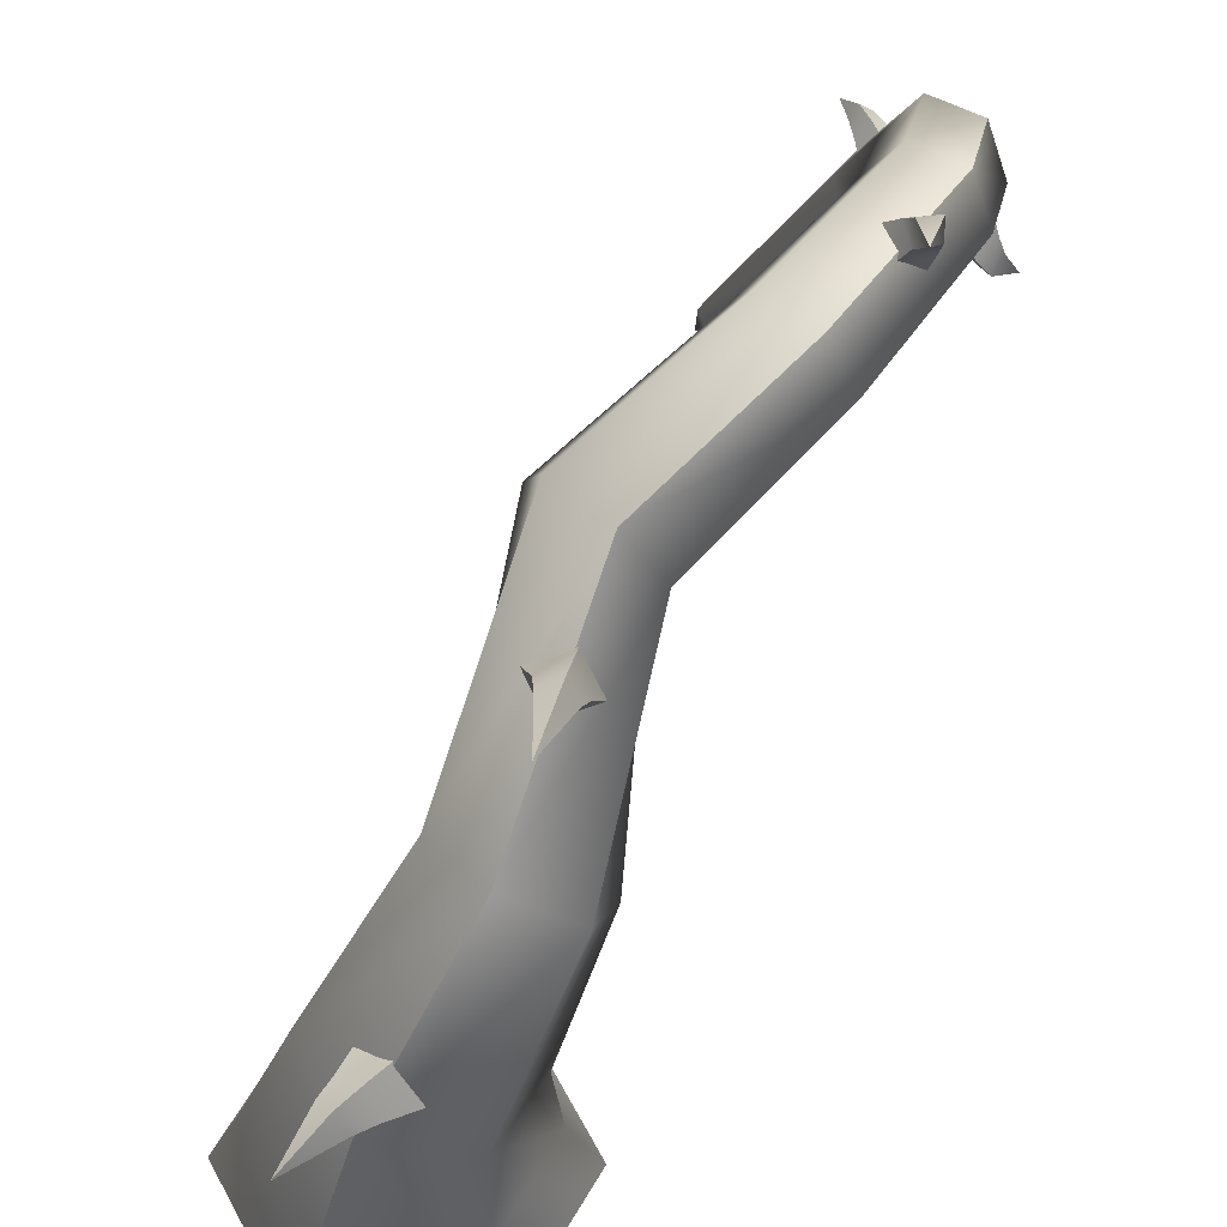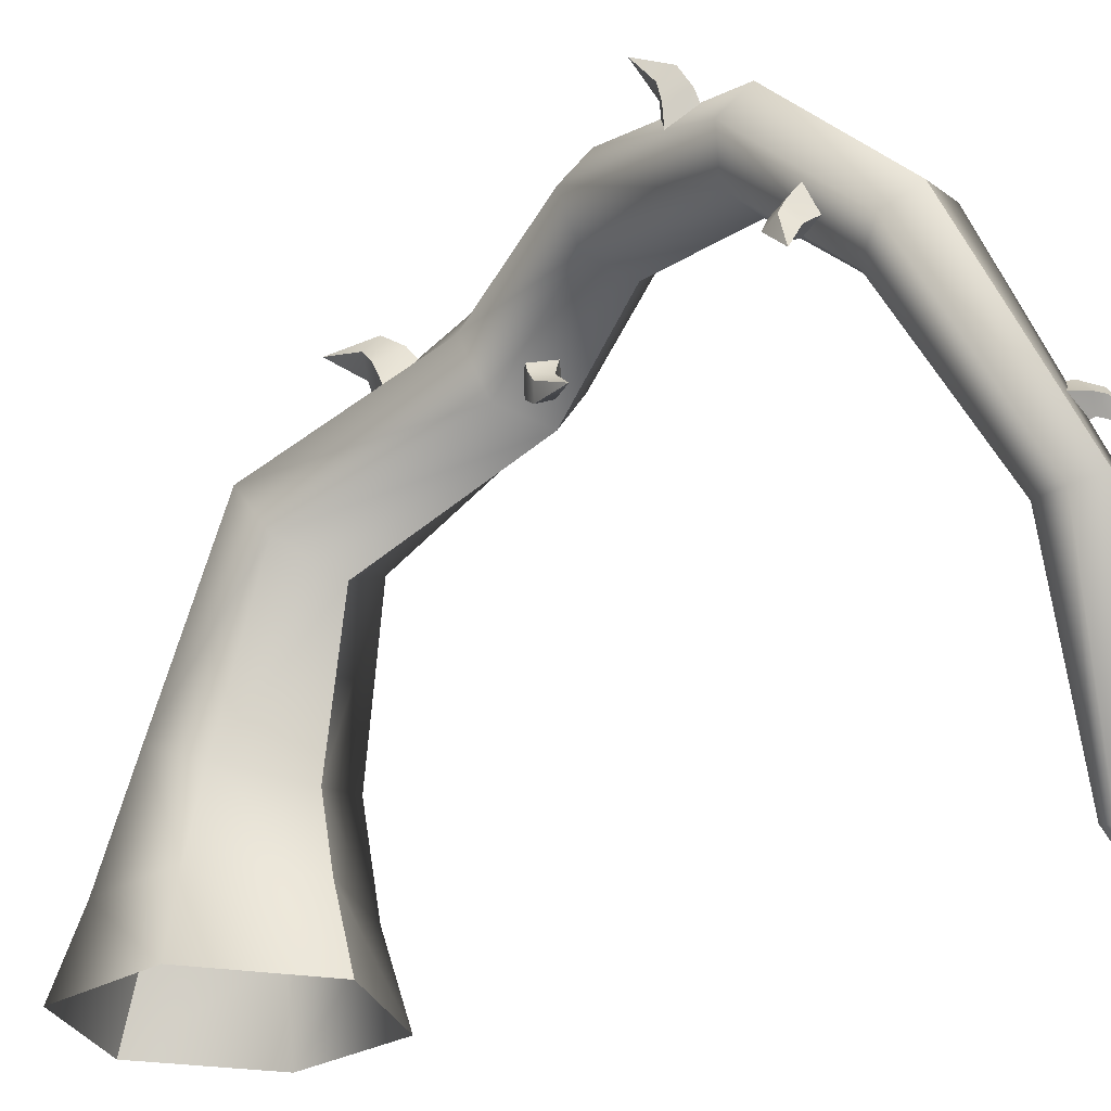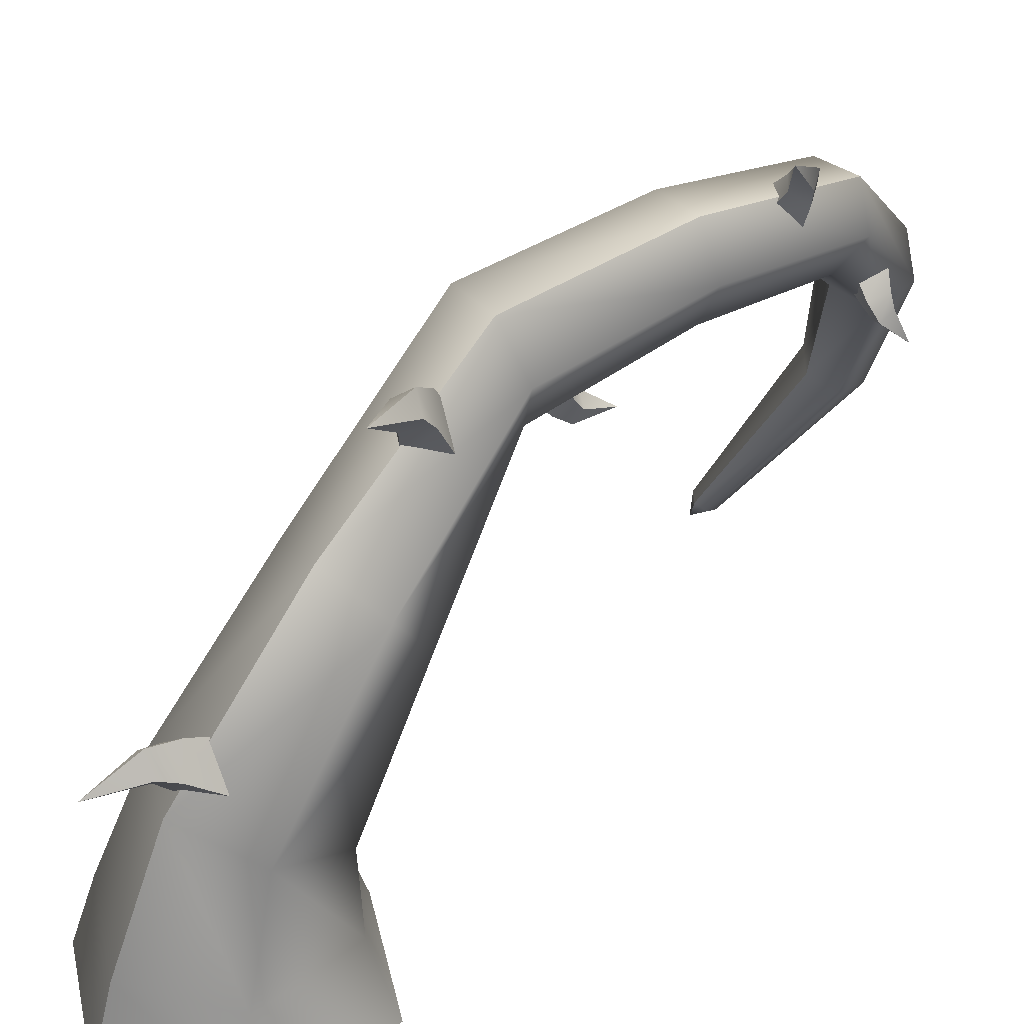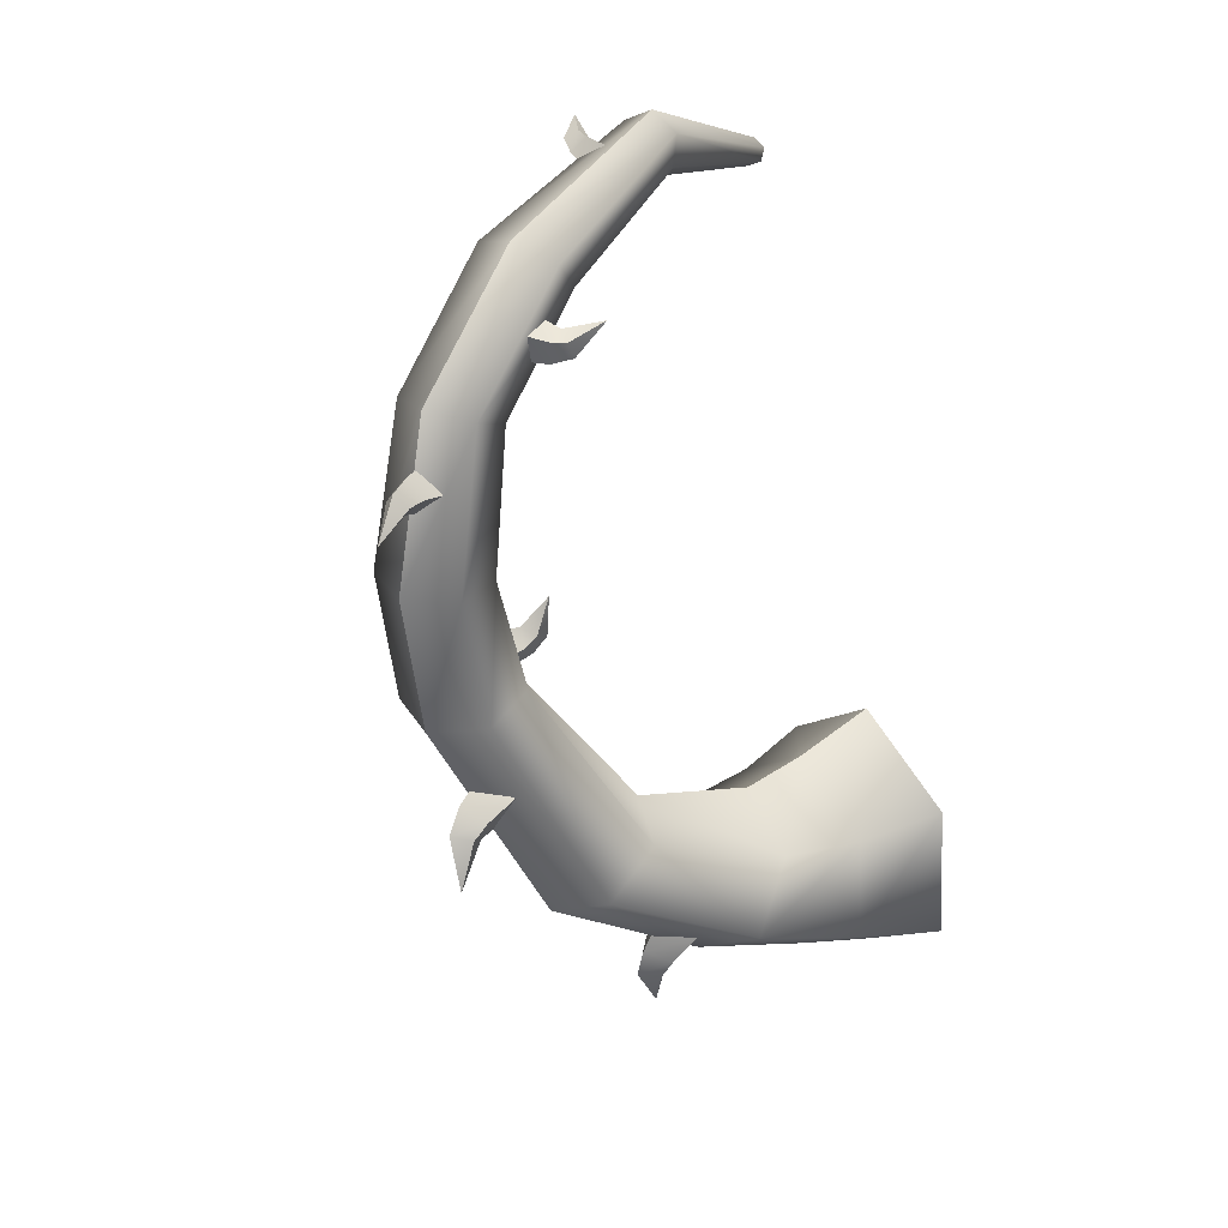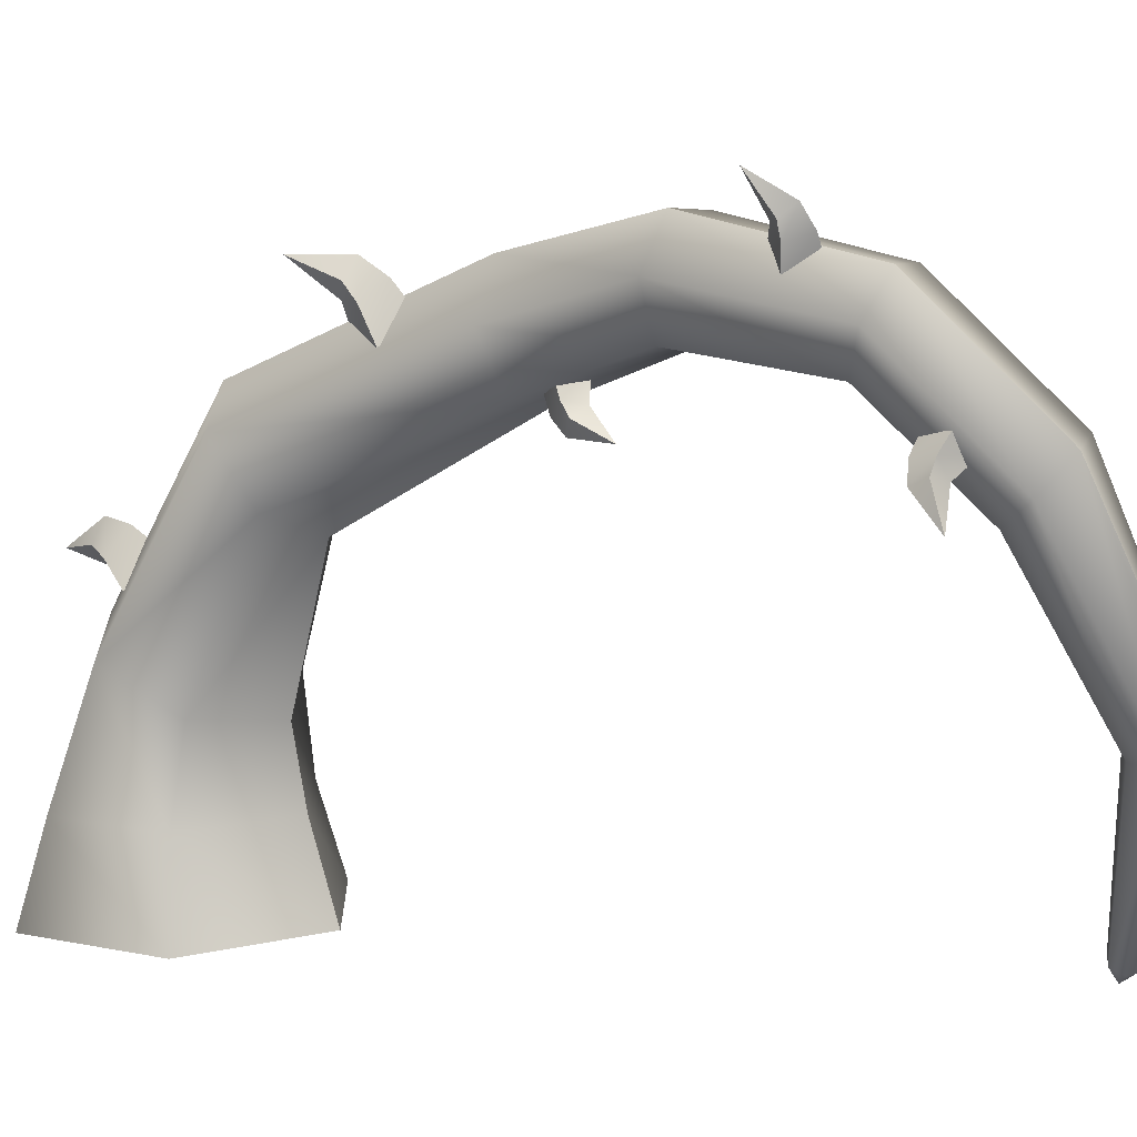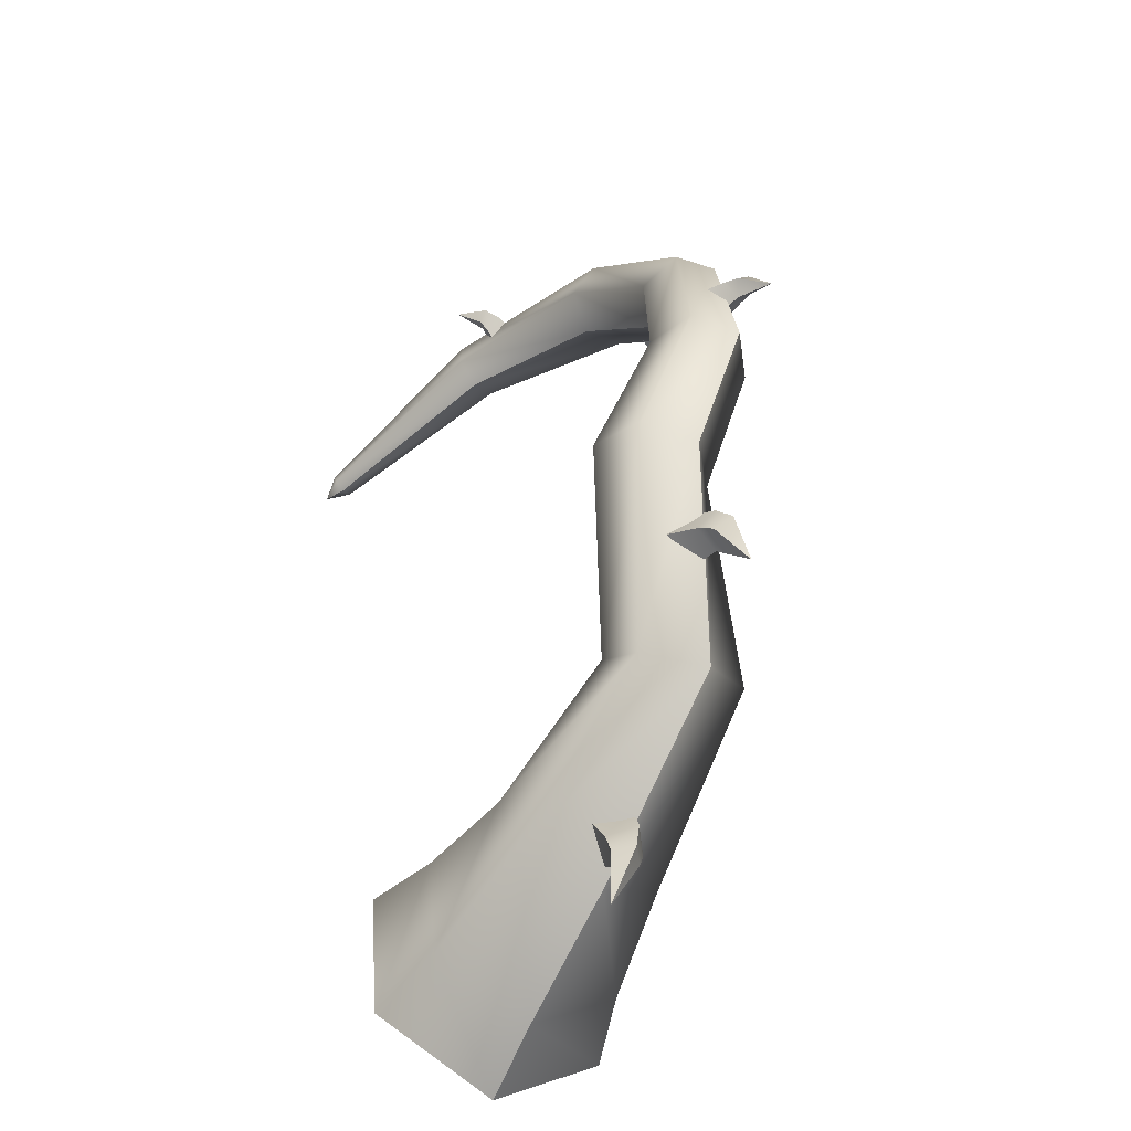
<metadata>
{"format":"obj","ext":"obj","renderer":"f3d","projection":"perspective","resolution":1024,"background":"white","views":[{"elev":64.2,"azim":-143.9,"up":"+Y"},{"elev":-26.1,"azim":-39.8,"up":"+Y"},{"elev":39.0,"azim":-127.8,"up":"+Y"},{"elev":28.6,"azim":-123.2,"up":"+Z"},{"elev":9.8,"azim":-56.6,"up":"+Y"},{"elev":-50.9,"azim":153.6,"up":"+Z"}]}
</metadata>
<code>
o f_plant_06.003
v 61.47 30.79 265.1
v 61.75 30.82 265.4
v 61.72 31.14 265.6
v 61.25 31.22 265.4
v 62.37 30.4 266
v 61.01 30.59 264.7
v 60.65 31.1 265.1
v 61.25 31.22 265.4
v 61.72 31.14 265.6
v 61.51 30.84 265.8
v 61.17 30.81 265.8
v 62.37 30.4 266
v 60.65 31.1 265.1
v 60.58 30.63 265.7
v 61.17 30.81 265.8
v 61.51 30.84 265.8
v 61.5 30.5 265.5
v 62.37 30.4 266
v 60.58 30.63 265.7
v 60.94 30.12 265.3
v 61.5 30.5 265.5
v 61.75 30.82 265.4
v 61.47 30.79 265.1
v 62.37 30.4 266
v 60.94 30.12 265.3
v 61.01 30.59 264.7
v 57.63 35 254.1
v 57.59 34.66 254.4
v 57.76 34.25 254.2
v 57.91 34.59 253.7
v 57.7 34.22 255.4
v 57.73 35.64 253.8
v 58.18 35.18 253.3
v 57.91 34.59 253.7
v 57.76 34.25 254.2
v 58.17 34.42 254.4
v 58.37 34.66 254.2
v 57.7 34.22 255.4
v 58.18 35.18 253.3
v 58.79 35.15 253.9
v 58.37 34.66 254.2
v 58.17 34.42 254.4
v 58.02 34.88 254.6
v 57.7 34.22 255.4
v 58.79 35.15 253.9
v 58.34 35.61 254.4
v 58.02 34.88 254.6
v 57.59 34.66 254.4
v 57.63 35 254.1
v 57.7 34.22 255.4
v 58.34 35.61 254.4
v 57.73 35.64 253.8
v 56.82 34.64 262.6
v 56.63 34.27 262.6
v 56.63 34.07 262.1
v 56.95 34.55 262
v 56.45 33.27 263
v 57.21 35.21 262.8
v 57.47 35.1 262
v 56.95 34.55 262
v 56.63 34.07 262.1
v 57.04 33.9 262.3
v 57.35 34.14 262.2
v 56.45 33.27 263
v 57.47 35.1 262
v 57.96 34.48 262.3
v 57.35 34.14 262.2
v 57.04 33.9 262.3
v 57.09 34.14 262.7
v 56.45 33.27 263
v 57.96 34.48 262.3
v 57.7 34.59 263
v 57.09 34.14 262.7
v 56.63 34.27 262.6
v 56.82 34.64 262.6
v 56.45 33.27 263
v 57.7 34.59 263
v 57.21 35.21 262.8
v 56.54 38.25 259.6
v 56.44 38.69 259.5
v 56.67 39 259.9
v 56.92 38.46 260.1
v 56.34 39.63 258.8
v 56.7 37.5 259.5
v 57.3 37.72 260.1
v 56.92 38.46 260.1
v 56.67 39 259.9
v 57.05 38.98 259.5
v 57.31 38.65 259.6
v 56.34 39.63 258.8
v 57.3 37.72 260.1
v 57.82 38.09 259.5
v 57.31 38.65 259.6
v 57.05 38.98 259.5
v 56.85 38.61 259.2
v 56.34 39.63 258.8
v 57.82 38.09 259.5
v 57.22 37.88 258.9
v 56.85 38.61 259.2
v 56.44 38.69 259.5
v 56.54 38.25 259.6
v 56.34 39.63 258.8
v 57.22 37.88 258.9
v 56.7 37.5 259.5
v 56.78 36.72 249.9
v 56.74 37.15 249.6
v 57.13 37.64 249.7
v 57.37 37.19 250.3
v 56.68 37.6 248.2
v 56.81 35.86 250.4
v 57.68 36.37 250.8
v 57.37 37.19 250.3
v 57.13 37.64 249.7
v 57.53 37.28 249.3
v 57.8 36.92 249.6
v 56.68 37.6 248.2
v 57.68 36.37 250.8
v 58.29 36.17 249.9
v 57.8 36.92 249.6
v 57.53 37.28 249.3
v 57.16 36.7 249.3
v 56.68 37.6 248.2
v 58.29 36.17 249.9
v 57.41 35.67 249.5
v 57.16 36.7 249.3
v 56.74 37.15 249.6
v 56.78 36.72 249.9
v 56.68 37.6 248.2
v 57.41 35.67 249.5
v 56.81 35.86 250.4
v 56.53 31.06 243.4
v 56.75 31.27 242.8
v 57.14 31.85 242.9
v 56.99 31.76 243.7
v 57.46 30.98 241.5
v 56.21 30.48 244.2
v 56.88 31.3 244.7
v 56.99 31.76 243.7
v 57.14 31.85 242.9
v 57.63 31.37 243
v 57.68 31.2 243.5
v 57.46 30.98 241.5
v 56.88 31.3 244.7
v 57.88 30.71 244.4
v 57.68 31.2 243.5
v 57.63 31.37 243
v 57.23 30.74 243
v 57.46 30.98 241.5
v 57.88 30.71 244.4
v 57.2 29.89 243.8
v 57.23 30.74 243
v 56.75 31.27 242.8
v 56.53 31.06 243.4
v 57.46 30.98 241.5
v 57.2 29.89 243.8
v 56.21 30.48 244.2
v 57.19 25.89 241.5
v 60.03 25.89 242.8
v 59.26 29.53 244
v 57.05 29.84 243.1
v 59.5 28.56 246.3
v 60.3 25.89 246
v 57.53 27.89 247.5
v 57.75 25.89 247.7
v 58.3 34.36 247.1
v 58.54 32.82 248.2
v 56.53 35.03 246.7
v 57 31.95 249
v 60.37 36.05 252.8
v 59.38 34.71 253
v 58.03 37.71 252.3
v 59.7 37.55 252.5
v 61 23.49 246.3
v 57.81 23.49 248.5
v 60.66 23.49 242.4
v 57.13 23.49 240.8
v 57.05 38.78 256.9
v 58.54 38.66 257
v 57.11 37.93 261.6
v 58.41 37.87 261.4
v 59.16 37.34 257
v 58.96 36.78 260.9
v 58.31 36.12 256.9
v 58.21 35.76 260.6
v 60 34.22 263.5
v 59.15 33.4 263
v 61.76 29.37 264.9
v 61.72 29.32 265.8
v 63.92 23.95 263.8
v 63.89 24.08 263.4
v 59.63 34.87 264.3
v 61 28.97 266.2
v 58.41 34.71 264.6
v 61.09 29.06 264.4
v 63.64 23.74 263.9
v 63.57 24 263.2
v 63.89 23.29 263.3
v 57.75 25.89 247.7
v 54.91 25.89 246.4
v 55.31 28.19 246.6
v 57.53 27.89 247.5
v 55.07 29.16 244.3
v 54.64 25.89 243.3
v 57.05 29.84 243.1
v 57.19 25.89 241.5
v 55.24 32.61 248.6
v 55 34.15 247.5
v 56.53 35.03 246.7
v 57 31.95 249
v 57.04 36.37 252.5
v 58.03 37.71 252.3
v 59.38 34.71 253
v 57.72 34.87 252.9
v 53.94 23.49 243
v 57.13 23.49 240.8
v 54.28 23.49 246.9
v 57.81 23.49 248.5
v 58.31 36.12 256.9
v 56.83 36.24 256.8
v 58.21 35.76 260.6
v 56.91 35.82 260.8
v 56.2 37.56 256.8
v 56.36 36.9 261.3
v 57.05 38.78 256.9
v 57.11 37.93 261.6
v 57.92 33.23 263.3
v 57.55 33.89 264.1
v 60.37 28.71 264.8
v 61.09 29.06 264.4
v 59.15 33.4 263
v 60.33 28.67 265.7
v 58.41 34.71 264.6
v 61 28.97 266.2
v 63.57 24 263.2
v 63.28 23.79 263.3
v 63.32 23.67 263.7
v 63.64 23.74 263.9
v 63.89 23.29 263.3
f 3 2 1
f 4 3 1
f 5 2 3
f 4 1 6
f 7 4 6
f 10 9 8
f 11 10 8
f 12 9 10
f 11 8 13
f 14 11 13
f 17 16 15
f 18 16 17
f 17 15 19
f 20 17 19
f 23 22 21
f 24 21 22
f 23 21 25
f 26 23 25
f 29 28 27
f 30 29 27
f 31 28 29
f 30 27 32
f 33 30 32
f 36 35 34
f 37 36 34
f 38 35 36
f 37 34 39
f 40 37 39
f 43 42 41
f 44 42 43
f 43 41 45
f 46 43 45
f 49 48 47
f 50 47 48
f 49 47 51
f 52 49 51
f 55 54 53
f 56 55 53
f 57 54 55
f 56 53 58
f 59 56 58
f 62 61 60
f 63 62 60
f 64 61 62
f 63 60 65
f 66 63 65
f 69 68 67
f 70 68 69
f 69 67 71
f 72 69 71
f 75 74 73
f 76 73 74
f 75 73 77
f 78 75 77
f 81 80 79
f 82 81 79
f 83 80 81
f 82 79 84
f 85 82 84
f 88 87 86
f 89 88 86
f 90 87 88
f 89 86 91
f 92 89 91
f 95 94 93
f 96 94 95
f 95 93 97
f 98 95 97
f 101 100 99
f 102 99 100
f 101 99 103
f 104 101 103
f 107 106 105
f 108 107 105
f 109 106 107
f 108 105 110
f 111 108 110
f 114 113 112
f 115 114 112
f 116 113 114
f 115 112 117
f 118 115 117
f 121 120 119
f 122 120 121
f 121 119 123
f 124 121 123
f 127 126 125
f 128 125 126
f 127 125 129
f 130 127 129
f 133 132 131
f 134 133 131
f 135 132 133
f 134 131 136
f 137 134 136
f 140 139 138
f 141 140 138
f 142 139 140
f 141 138 143
f 144 141 143
f 147 146 145
f 148 146 147
f 147 145 149
f 150 147 149
f 153 152 151
f 154 151 152
f 153 151 155
f 156 153 155
f 159 158 157
f 160 159 157
f 159 161 158
f 161 162 158
f 161 163 162
f 163 164 162
f 159 165 161
f 165 166 161
f 161 166 163
f 167 165 159
f 160 167 159
f 166 168 163
f 166 169 168
f 169 170 168
f 167 171 165
f 171 172 165
f 172 169 166
f 165 172 166
f 162 164 173
f 164 174 173
f 162 173 175
f 158 162 175
f 158 175 176
f 157 158 176
f 171 177 172
f 177 178 172
f 172 178 169
f 177 179 178
f 179 180 178
f 178 180 181
f 169 181 170
f 178 181 169
f 180 182 181
f 181 182 183
f 181 183 170
f 182 184 183
f 182 185 184
f 185 186 184
f 185 187 186
f 188 187 185
f 188 189 187
f 189 190 187
f 191 188 185
f 191 185 182
f 180 191 182
f 192 188 191
f 193 192 191
f 193 191 180
f 179 193 180
f 187 194 186
f 187 190 194
f 195 189 188
f 192 195 188
f 190 196 194
f 195 197 189
f 190 197 196
f 189 197 190
f 200 199 198
f 201 200 198
f 200 202 199
f 202 203 199
f 202 204 203
f 204 205 203
f 200 206 202
f 206 207 202
f 202 207 204
f 207 208 204
f 209 206 200
f 201 209 200
f 207 210 208
f 210 211 208
f 209 212 206
f 212 213 206
f 213 210 207
f 206 213 207
f 203 205 214
f 205 215 214
f 203 214 216
f 199 203 216
f 199 216 217
f 198 199 217
f 212 218 213
f 218 219 213
f 213 219 210
f 218 220 219
f 220 221 219
f 219 221 222
f 210 222 211
f 219 222 210
f 221 223 222
f 222 223 224
f 222 224 211
f 223 225 224
f 221 226 223
f 226 227 223
f 223 227 225
f 226 228 227
f 229 228 226
f 230 229 226
f 230 226 221
f 220 230 221
f 228 231 227
f 227 231 232
f 227 232 225
f 231 233 232
f 229 234 228
f 234 235 228
f 228 235 231
f 231 236 233
f 235 236 231
f 236 237 233
f 235 238 236
f 234 238 235
f 236 238 237

</code>
